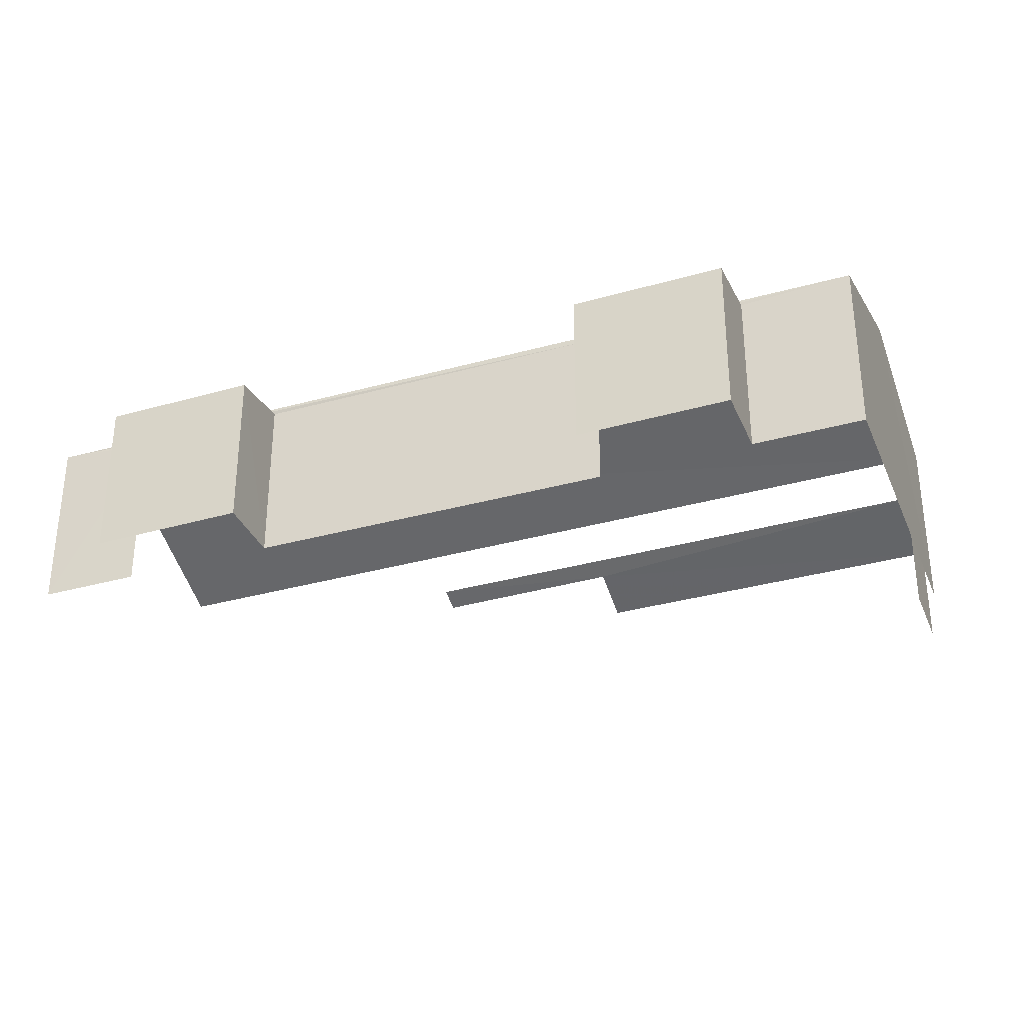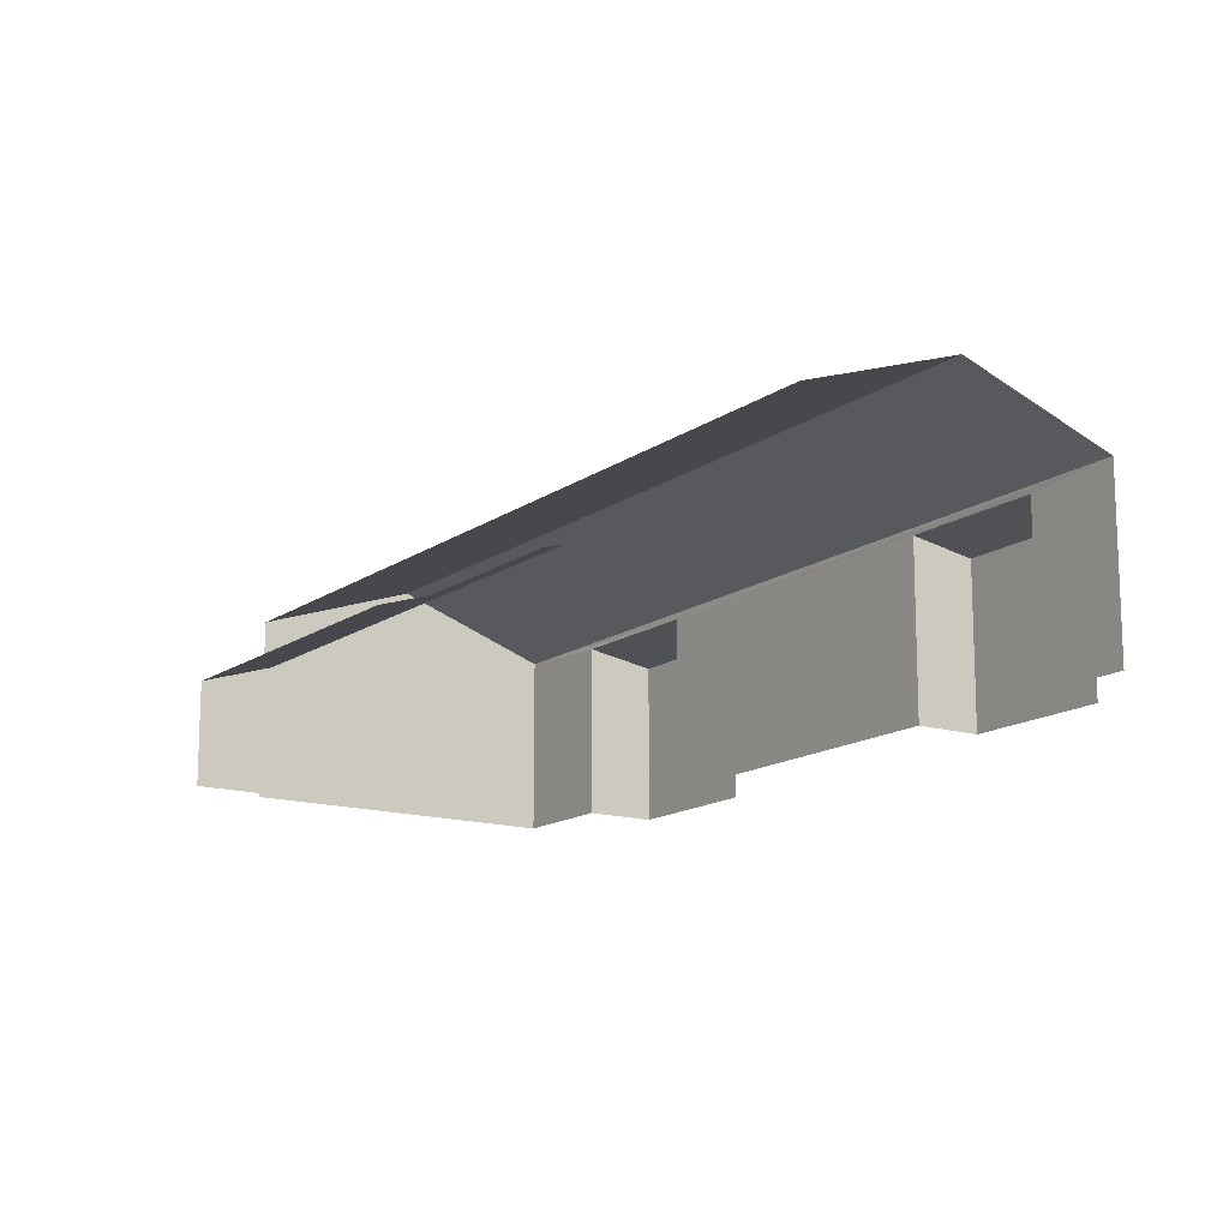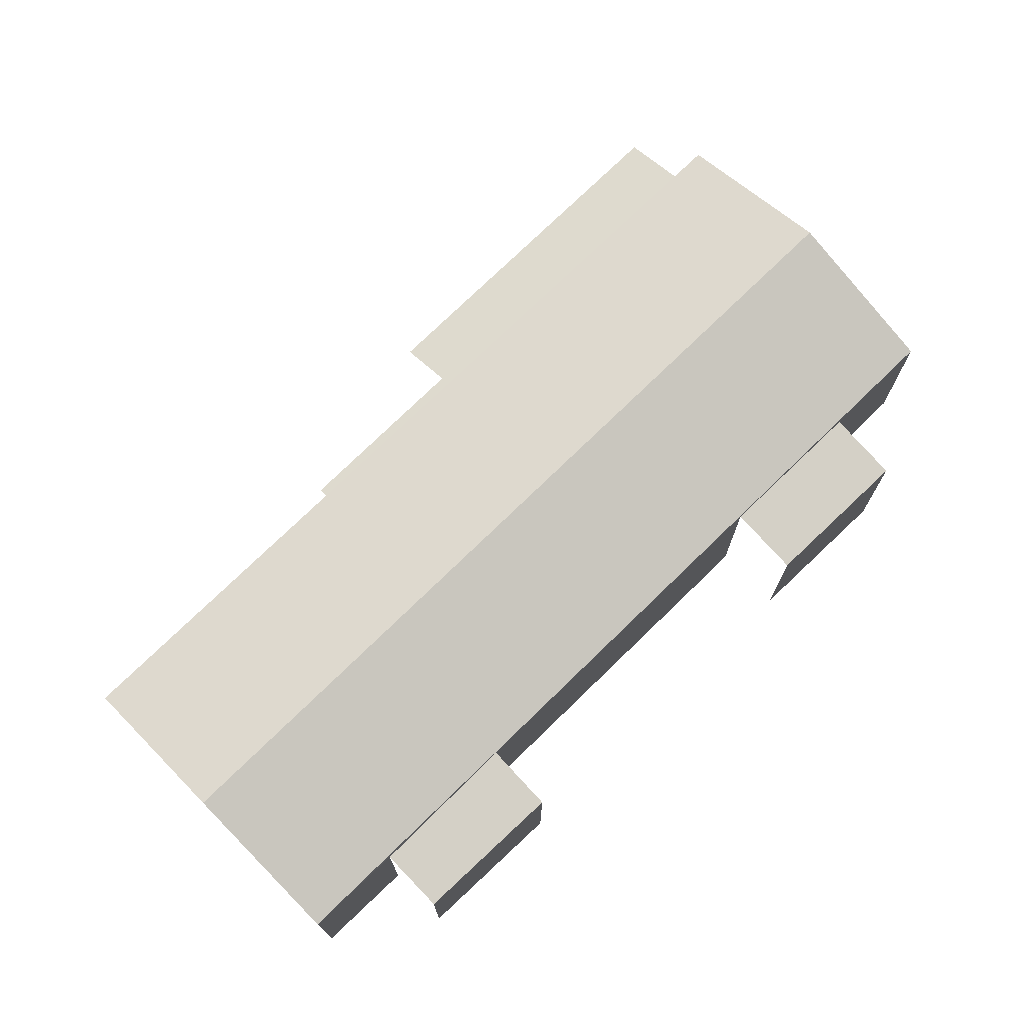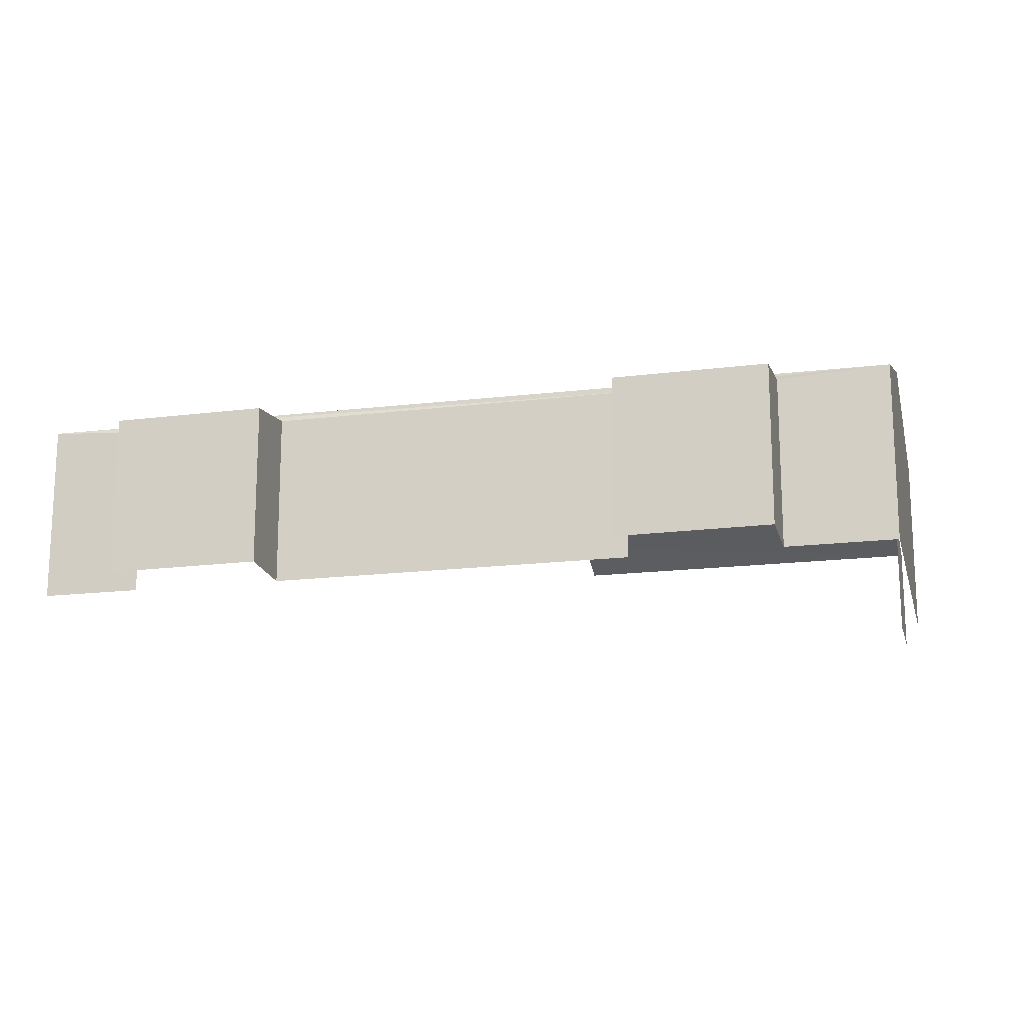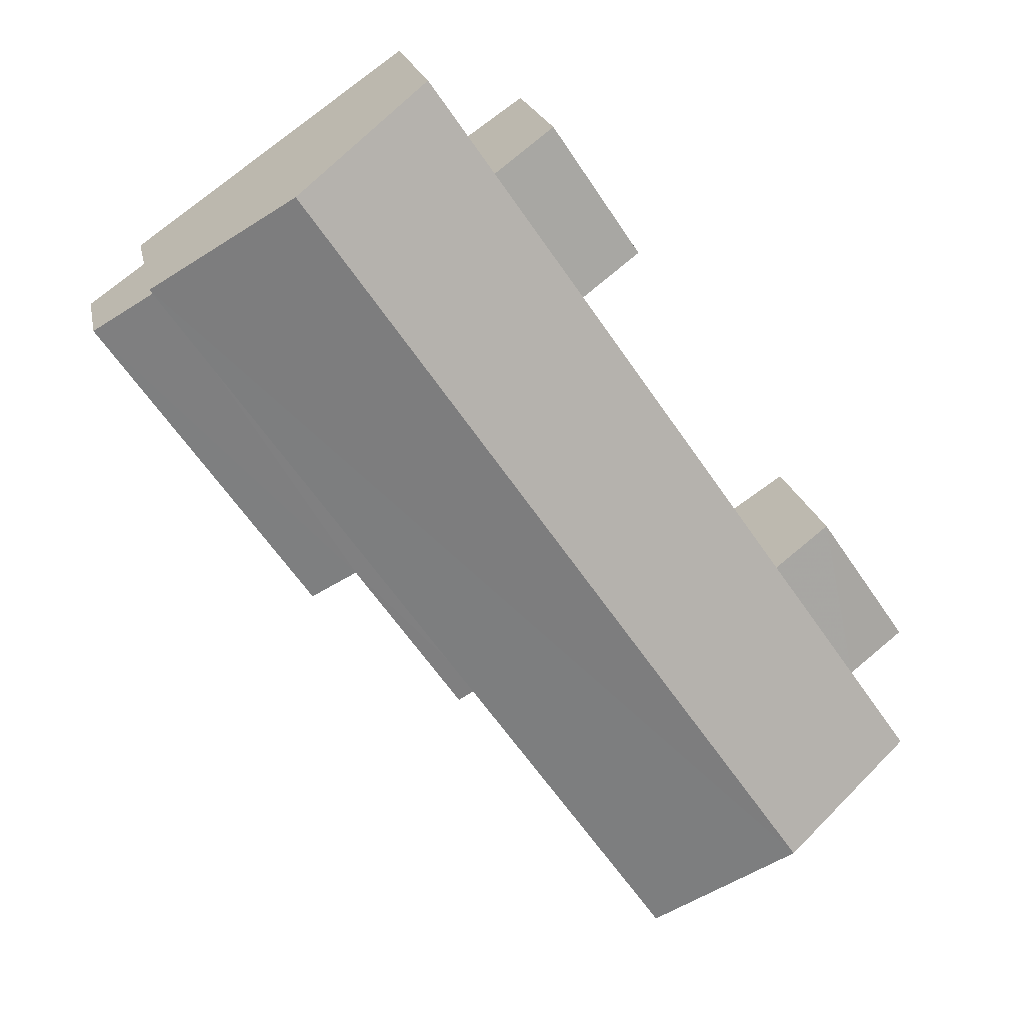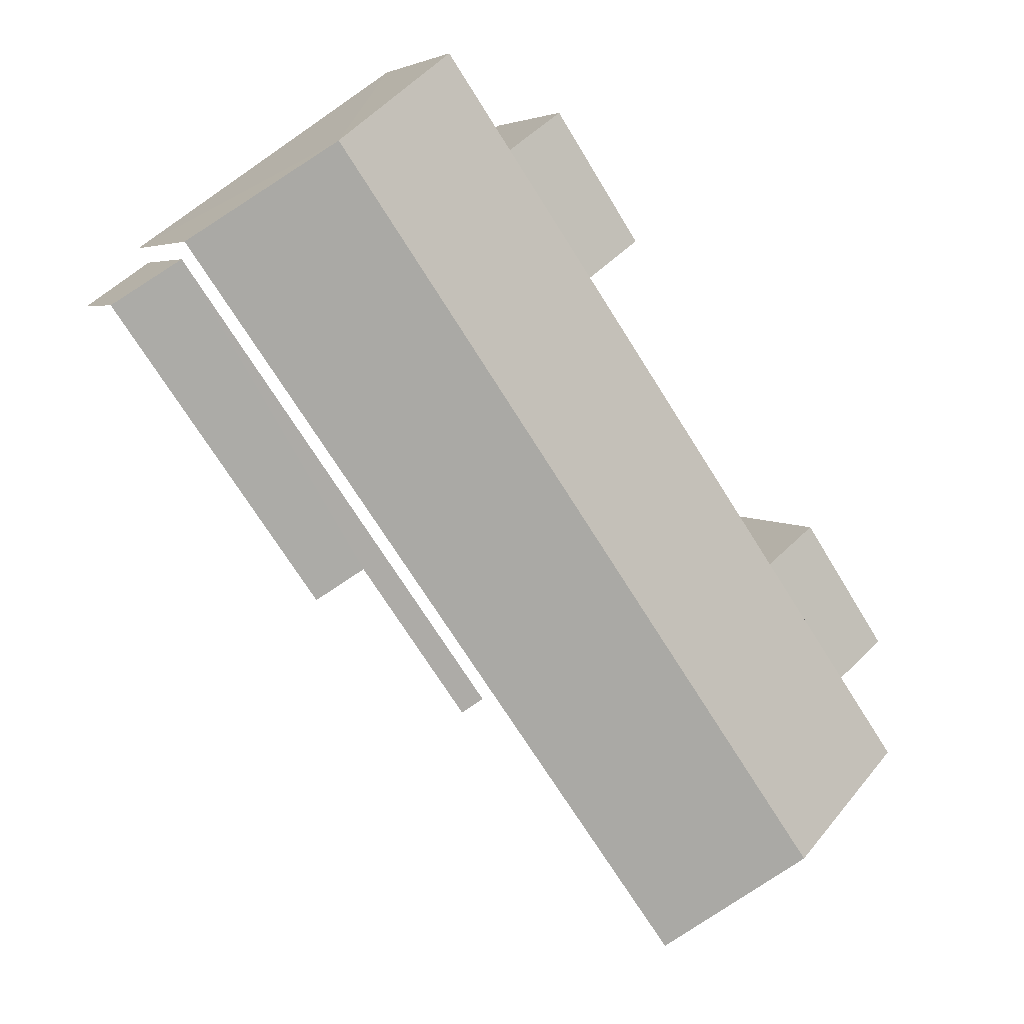
<metadata>
{"format":"obj","ext":"obj","renderer":"f3d","projection":"perspective","resolution":1024,"background":"white","views":[{"elev":-35.2,"azim":145.2,"up":"+Z"},{"elev":-14.6,"azim":0.8,"up":"+Z"},{"elev":74.7,"azim":80.7,"up":"+Z"},{"elev":-18.3,"azim":137.9,"up":"+Z"},{"elev":19.7,"azim":-11.1,"up":"+Y"},{"elev":4.3,"azim":-22.6,"up":"+Y"}]}
</metadata>
<code>
v -2.235e+05 -1.284e+05 15.22
v -2.235e+05 -1.284e+05 15.22
v -2.235e+05 -1.284e+05 15.22
v -2.235e+05 -1.284e+05 15.22
v -2.235e+05 -1.284e+05 15.22
v -2.235e+05 -1.284e+05 15.22
v -2.235e+05 -1.284e+05 15.22
v -2.235e+05 -1.284e+05 15.22
v -2.235e+05 -1.284e+05 15.22
v -2.235e+05 -1.284e+05 15.22
v -2.235e+05 -1.284e+05 15.22
v -2.235e+05 -1.284e+05 15.22
v -2.235e+05 -1.284e+05 15.22
v -2.235e+05 -1.284e+05 15.22
v -2.235e+05 -1.284e+05 15.22
v -2.235e+05 -1.284e+05 15.22
v -2.235e+05 -1.284e+05 15.22
v -2.235e+05 -1.284e+05 15.22
v -2.235e+05 -1.284e+05 17.38
v -2.235e+05 -1.284e+05 17.51
v -2.235e+05 -1.284e+05 17.38
v -2.235e+05 -1.284e+05 17.08
v -2.235e+05 -1.284e+05 17.08
v -2.235e+05 -1.284e+05 17.51
v -2.235e+05 -1.284e+05 18.28
v -2.235e+05 -1.284e+05 18.09
v -2.235e+05 -1.284e+05 18.09
v -2.235e+05 -1.284e+05 18.28
v -2.235e+05 -1.284e+05 18.4
v -2.235e+05 -1.284e+05 18.4
v -2.235e+05 -1.284e+05 19.37
v -2.235e+05 -1.284e+05 19.37
v -2.235e+05 -1.284e+05 18.29
v -2.235e+05 -1.284e+05 18.09
v -2.235e+05 -1.284e+05 18.09
v -2.235e+05 -1.284e+05 18.3
v -2.235e+05 -1.284e+05 18.4
v -2.235e+05 -1.284e+05 18.4
f 1 2 3
f 4 5 6
f 7 8 3
f 7 5 4
f 9 10 11
f 2 9 3
f 12 13 5
f 14 15 16
f 9 11 15
f 14 16 17
f 12 5 18
f 14 18 7
f 3 14 7
f 7 18 5
f 3 9 14
f 14 9 15
f 24 10 9
f 10 24 37
f 7 4 20
f 38 37 20
f 4 38 20
f 20 37 24
f 19 3 8
f 19 21 3
f 22 1 3
f 21 22 3
f 38 4 32
f 4 6 32
f 6 29 32
f 22 2 1
f 22 23 2
f 5 13 26
f 25 5 26
f 14 17 34
f 33 14 34
f 7 19 8
f 7 20 19
f 19 20 21
f 22 21 23
f 23 21 24
f 21 20 24
f 25 26 27
f 28 25 27
f 29 30 31
f 32 29 31
f 33 34 35
f 36 33 35
f 37 38 32
f 31 37 32
f 9 2 23
f 24 9 23
f 26 13 12
f 27 26 12
f 35 17 16
f 35 34 17
f 15 35 16
f 15 36 35
f 18 27 12
f 18 28 27
f 30 11 31
f 11 10 31
f 10 37 31
f 15 11 36
f 11 30 36
f 14 33 28
f 18 14 28
f 33 30 29
f 36 30 33
f 6 25 29
f 5 25 6
f 25 28 29
f 28 33 29

</code>
